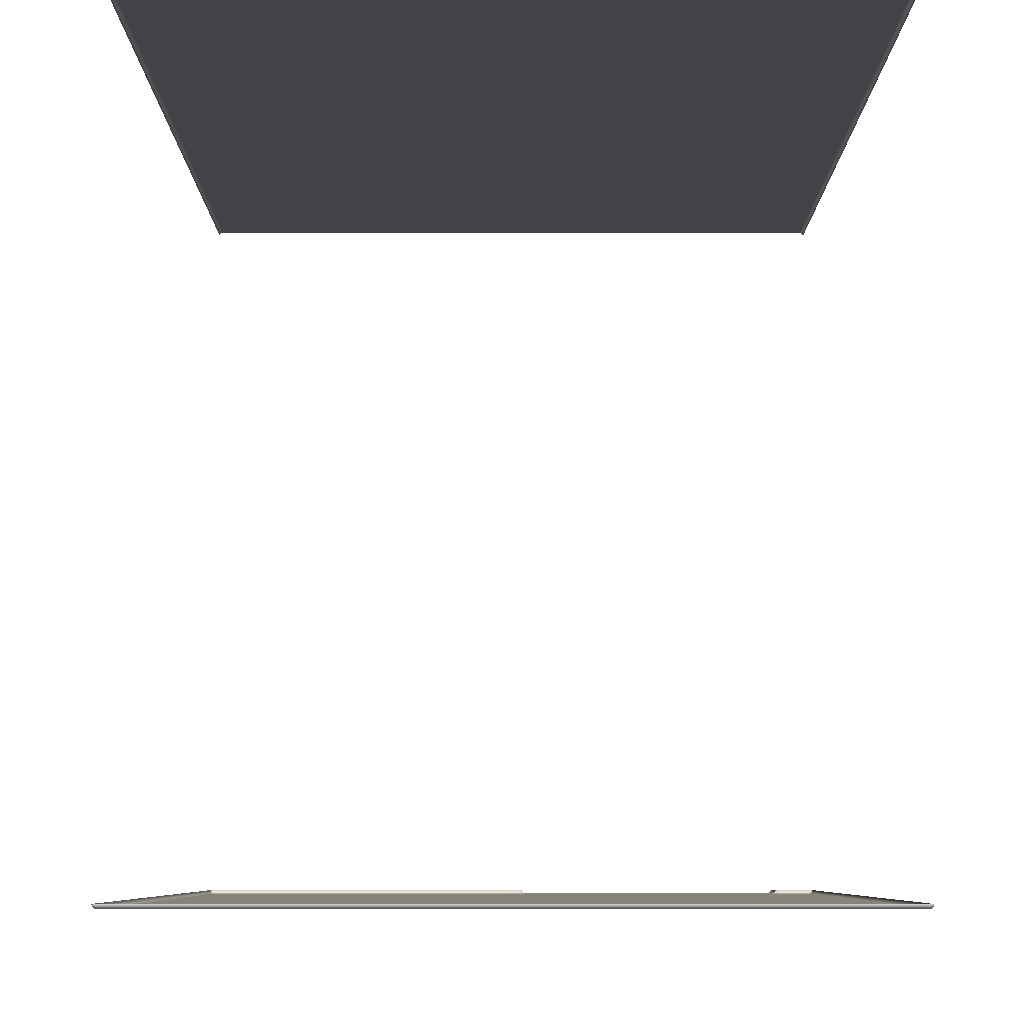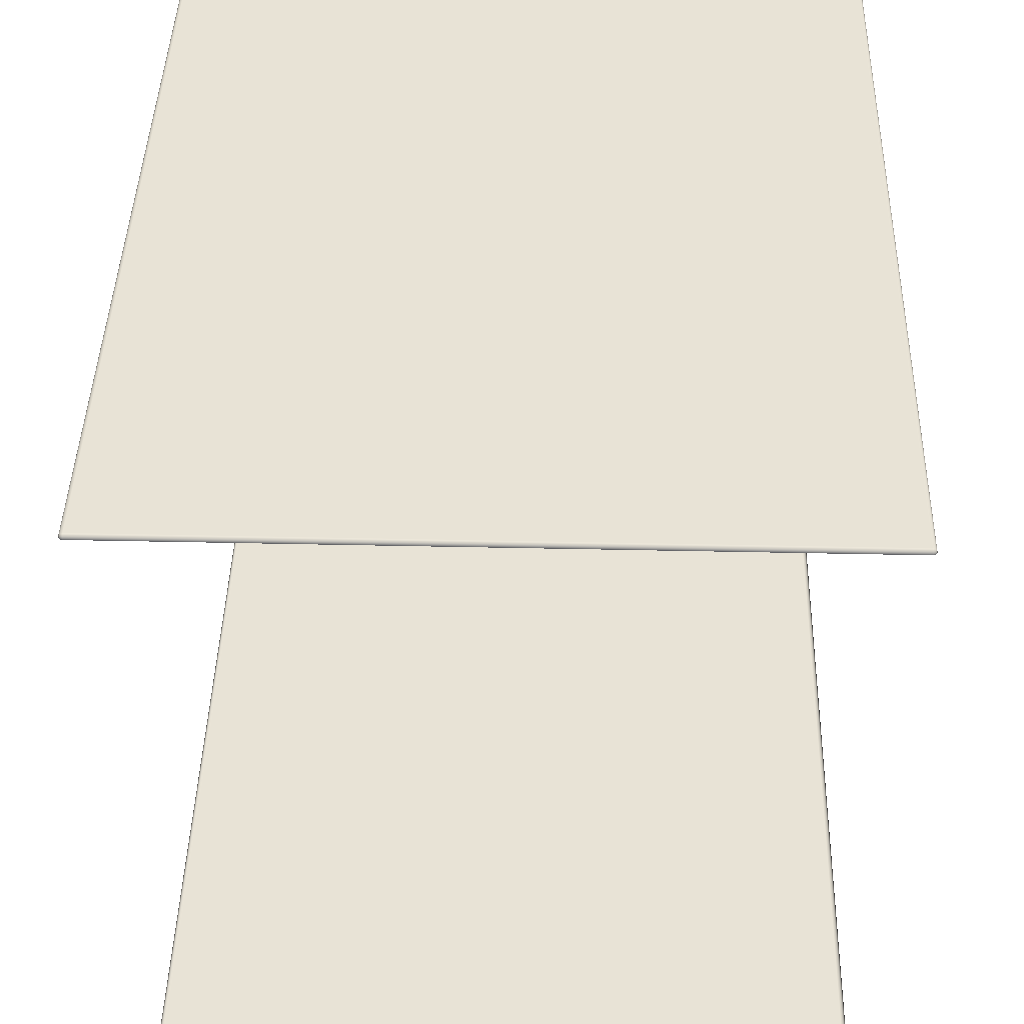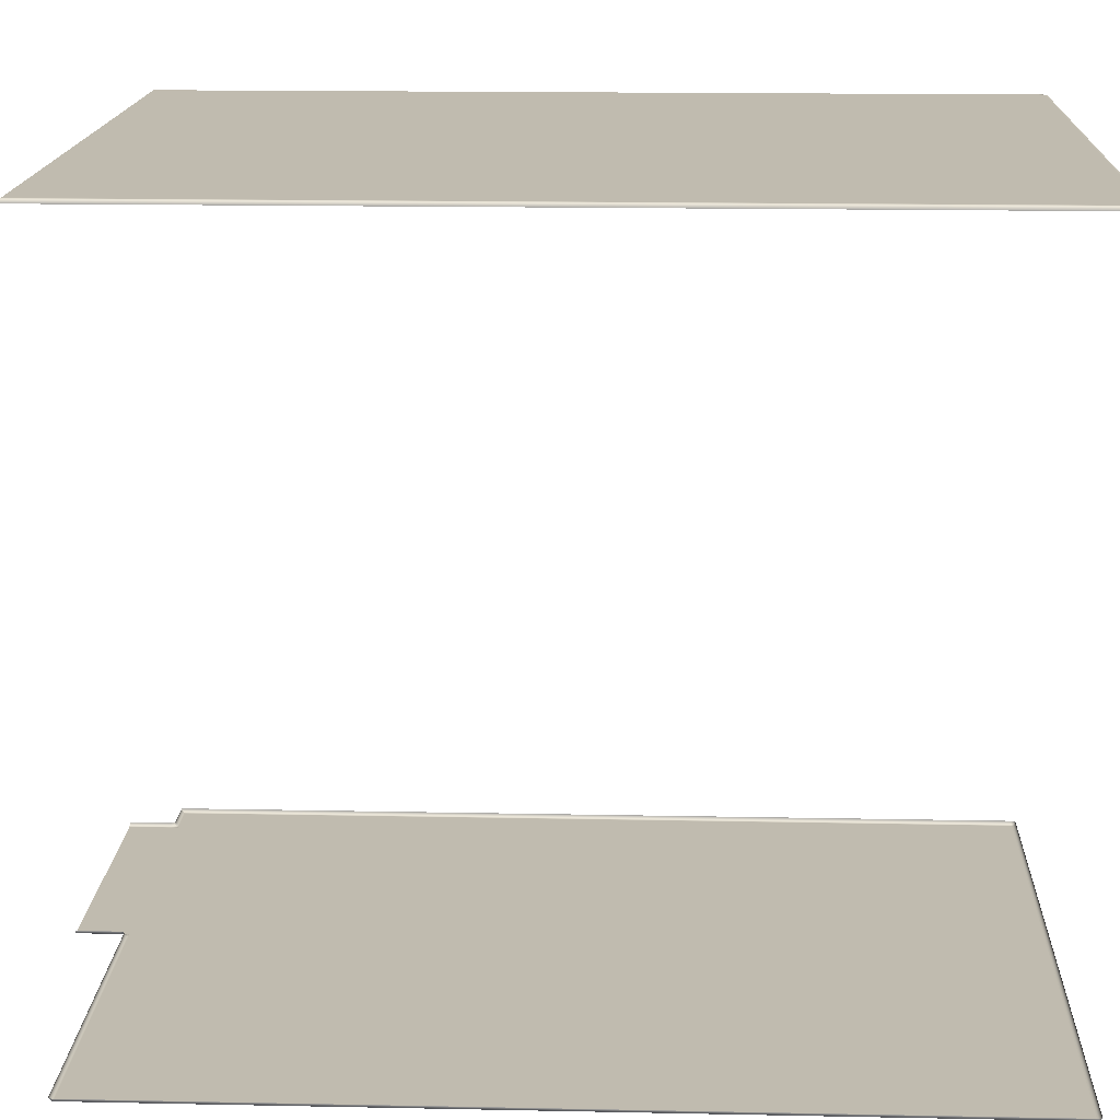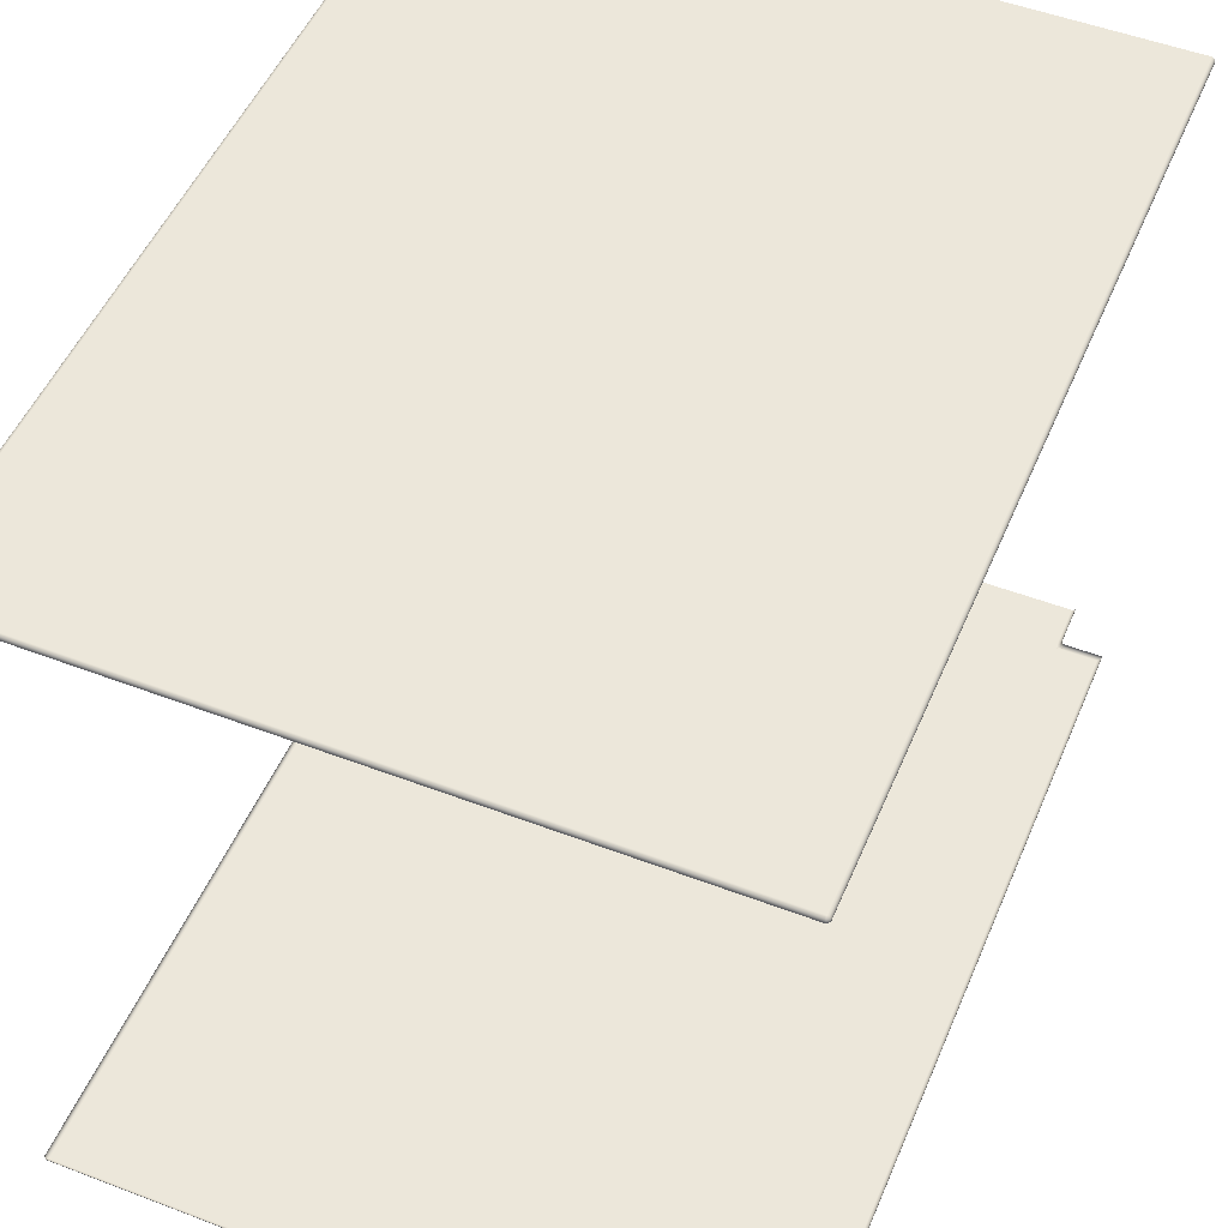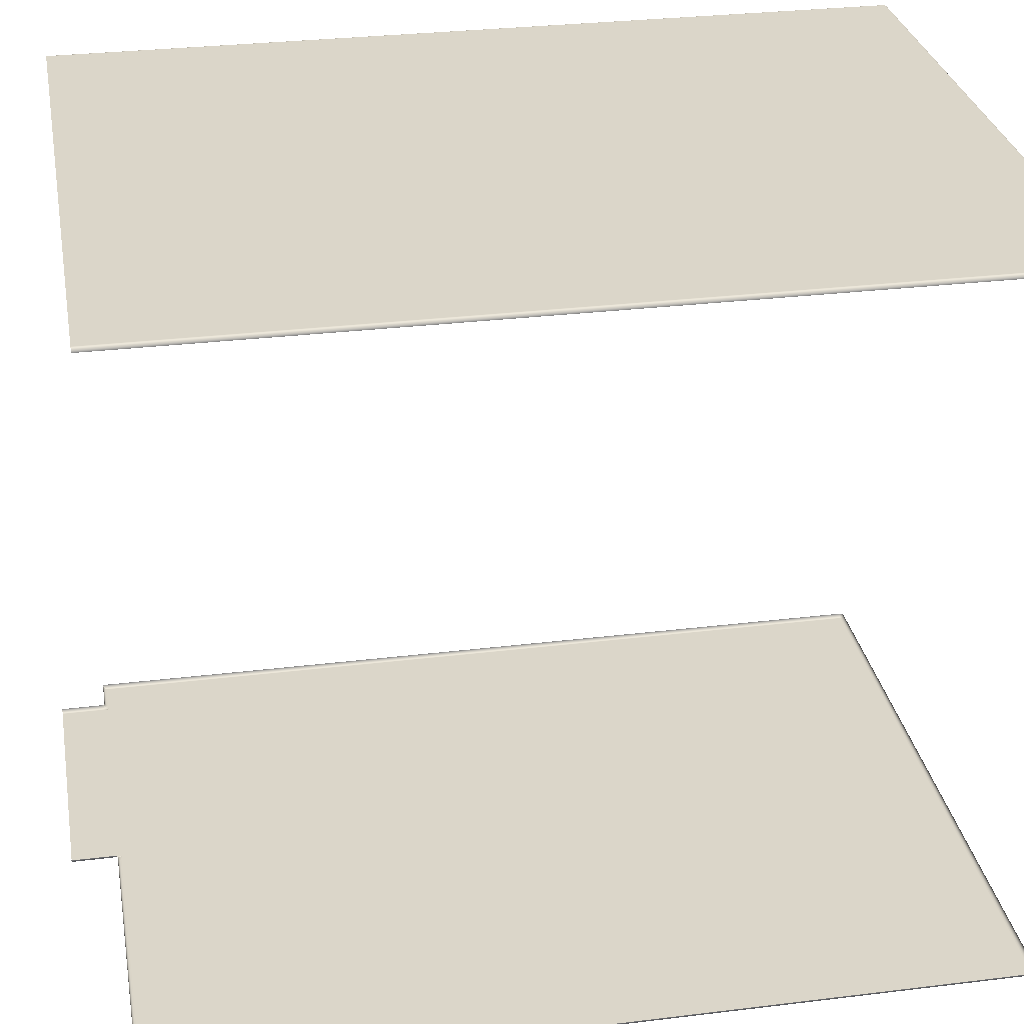
<metadata>
{"format":"obj","ext":"obj","renderer":"f3d","projection":"perspective","resolution":1024,"background":"white","views":[{"elev":-7.3,"azim":179.9,"up":"+Y"},{"elev":41.8,"azim":-178.5,"up":"+Y"},{"elev":16.1,"azim":92.4,"up":"+Y"},{"elev":50.9,"azim":-157.4,"up":"+Y"},{"elev":29.7,"azim":79.8,"up":"+Y"}]}
</metadata>
<code>
g default
v -7.373 0.1048 17.8
v -7.373 0.1023 -9.75
v -7.368 0.08414 17.79
v -7.366 0.07899 -9.75
v -7.359 0.06387 17.78
v -7.355 0.0566 -9.75
v -7.346 0.0451 17.77
v -7.339 0.06299 -9.812
v -7.338 0.03661 -9.75
v -7.332 0.03389 -9.773
v -7.332 0.1015 -9.841
v -7.33 0.02887 17.75
v -7.318 0.02038 -9.75
v -7.311 0.01597 17.74
v -7.298 0.04347 -9.832
v -7.296 0.008777 -9.75
v -7.295 0.01585 -9.791
v -7.295 0.0835 -9.859
v -7.291 0.006868 17.72
v -7.273 0.002087 -9.75
v -7.27 0.001638 17.7
v -7.25 0 17.67
v -7.25 0 -9.75
v -7.25 0.002087 -9.773
v -7.25 0.008777 -9.796
v -7.25 0.02038 -9.818
v -7.25 0.03661 -9.838
v -7.25 0.0566 -9.855
v -7.25 0.07899 -9.866
v -7.25 0.1023 -9.873
v -6.375 0 17.67
v -6.188 0.07899 17.79
v -6.188 0.03661 17.76
v -6.188 0.008777 17.72
v -6.188 0 17.67
v -6.157 0.07801 17.79
v -6.147 0.03525 17.76
v -6.135 0.007797 17.72
v -6.125 0.07507 17.8
v -6.125 0 17.67
v -6.105 0.03117 17.77
v -6.099 0.07044 17.81
v -6.093 0.09414 17.82
v -6.082 0.06437 17.81
v -6.082 0.004861 17.72
v -6.068 0.02472 17.77
v -6.066 0.03774 17.79
v -6.062 0 17.67
v -6.062 0.07507 17.86
v -6.054 0.07899 19.3
v -6.054 0.07899 17.92
v -6.044 0.01628 17.77
v -6.032 0.000227 17.72
v -6.026 0.03661 19.3
v -6.026 0.03661 17.92
v -6.019 0.001517 17.74
v -6 0 17.67
v -5.992 -0.005845 17.72
v -5.986 0.004861 17.82
v -5.984 0.008777 19.3
v -5.984 0.008777 17.92
v -5.964 -0.006026 17.69
v -5.938 0 19.3
v -5.938 0 18.65
v -5.938 0 18
v -5.938 0 17.92
v -5.938 0 17.8
v -5.938 0 17.67
v -2.031 0 10.88
v -2.031 0 3.962
v -2.031 0 -2.956
v 2.812 0 19.3
v 2.812 0 18.65
v 2.812 0 18
v 2.812 0 17.92
v 2.812 0 17.8
v 2.812 0 17.67
v 2.839 -0.006026 17.69
v 2.859 0.008777 19.3
v 2.859 0.008777 17.92
v 2.861 0.004861 17.82
v 2.867 -0.005845 17.72
v 2.875 0 17.67
v 2.894 0.001517 17.74
v 2.901 0.03661 19.3
v 2.901 0.03661 17.92
v 2.907 0.000227 17.72
v 2.919 0.01628 17.77
v 2.929 0.07899 19.3
v 2.929 0.07899 17.92
v 2.937 0.07507 17.86
v 2.938 0 17.67
v 2.938 0.125 19.3
v 2.938 0.125 18.61
v 2.941 0.03774 17.79
v 2.943 0.02472 17.77
v 2.957 0.004861 17.72
v 2.957 0.06437 17.81
v 2.968 0.09414 17.82
v 2.974 0.07044 17.81
v 2.98 0.03117 17.77
v 3 0 17.67
v 3 0.07507 17.8
v 3.01 0.007797 17.72
v 3.022 0.03525 17.76
v 3.032 0.07801 17.79
v 3.062 0.07899 17.79
v 3.062 0.03661 17.76
v 3.062 0.008777 17.72
v 3.062 0 17.67
v 3.312 0 10.88
v 3.312 0 3.962
v 3.312 0 -2.956
v 8.656 0 10.88
v 8.656 0 3.962
v 8.656 0 -2.956
v 13.88 0.1023 17.8
v 13.88 0.07899 17.79
v 13.88 0.0566 17.78
v 13.88 0.03661 17.76
v 13.88 0.02038 17.74
v 13.88 0.008777 17.72
v 13.88 0.002087 17.7
v 13.88 0 17.67
v 13.88 0 -9.75
v 13.88 0.002087 -9.773
v 13.88 0.008777 -9.796
v 13.88 0.02038 -9.818
v 13.88 0.03661 -9.838
v 13.88 0.0566 -9.855
v 13.88 0.07899 -9.866
v 13.88 0.1023 -9.873
v 13.9 0.002087 17.67
v 13.9 0.002087 -9.75
v 13.9 0.0427 17.77
v 13.9 0.0427 -9.841
v 13.92 0.08039 17.78
v 13.92 0.08039 -9.859
v 13.92 0.008777 17.67
v 13.92 0.008777 -9.75
v 13.94 0.03592 17.74
v 13.94 0.03592 -9.812
v 13.94 0.02038 17.67
v 13.94 0.02038 -9.75
v 13.96 0.07671 17.76
v 13.96 0.07671 -9.832
v 13.96 0.03661 17.67
v 13.96 0.03661 -9.75
v 13.97 0.0427 17.7
v 13.97 0.0427 -9.773
v 13.98 0.0566 17.67
v 13.98 0.0566 -9.75
v 13.98 0.08039 17.72
v 13.98 0.08039 -9.791
v 13.99 0.07899 17.67
v 13.99 0.07899 -9.75
v 14 0.1023 17.67
v 14 0.1023 -9.75
v -6.188 0.125 17.8
v -7.375 0.125 17.8
v -7.375 0.125 4.025
v -7.375 0.125 -9.75
v -7.373 0.125 -9.773
v -7.366 0.125 -9.796
v -7.355 0.125 -9.818
v -7.338 0.125 -9.838
v -7.318 0.125 -9.855
v -7.296 0.125 -9.866
v -7.273 0.125 -9.873
v -7.25 0.125 -9.875
v 3.312 0.125 -9.875
v 13.88 0.125 -9.875
v 13.91 0.125 -9.871
v 13.94 0.125 -9.858
v 13.96 0.125 -9.838
v 13.98 0.125 -9.812
v 14 0.125 -9.782
v 14 0.125 -9.75
v 14 0.125 17.67
v 14 0.125 17.7
v 13.99 0.125 17.72
v 13.98 0.125 17.74
v 13.96 0.125 17.76
v 13.94 0.125 17.78
v 13.92 0.125 17.79
v 13.9 0.125 17.8
v 13.88 0.125 17.8
v 8.469 0.125 17.8
v 3.062 0.125 17.8
v 3.016 0.125 17.81
v 2.974 0.125 17.84
v 2.946 0.125 17.88
v 2.938 0.125 17.92
v -6.071 0.125 17.88
v -6.099 0.125 17.84
v -6.141 0.125 17.81
v -6.062 0.125 18.61
v -6.062 0.125 17.92
v -6.062 0.125 19.3
v -7.375 23.88 17.8
v -7.375 23.88 4.025
v -7.375 23.88 -9.75
v -7.373 23.9 -9.75
v -7.373 23.88 -9.773
v -7.366 23.92 17.8
v -7.366 23.92 -9.75
v -7.366 23.88 -9.796
v -7.359 23.92 -9.791
v -7.355 23.94 -9.75
v -7.355 23.88 -9.818
v -7.341 23.96 -9.773
v -7.338 23.96 17.8
v -7.338 23.96 -9.75
v -7.338 23.88 -9.838
v -7.332 23.92 -9.832
v -7.318 23.98 -9.75
v -7.318 23.88 -9.855
v -7.312 23.96 -9.812
v -7.296 23.99 17.8
v -7.296 23.99 -9.75
v -7.296 23.88 -9.866
v -7.291 23.92 -9.859
v -7.273 23.96 -9.841
v -7.273 24 -9.75
v -7.273 23.88 -9.873
v -7.25 24 17.8
v -7.25 24 4.025
v -7.25 24 -9.75
v -7.25 24 -9.773
v -7.25 23.99 -9.796
v -7.25 23.98 -9.818
v -7.25 23.96 -9.838
v -7.25 23.94 -9.855
v -7.25 23.92 -9.866
v -7.25 23.9 -9.873
v -7.25 23.88 -9.875
v 3.312 24 -9.75
v 13.88 24 17.8
v 13.88 24 4.025
v 13.88 24 -9.75
v 13.88 24 -9.782
v 13.88 23.98 -9.812
v 13.88 23.96 -9.838
v 13.88 23.94 -9.858
v 13.88 23.91 -9.871
v 13.88 23.88 -9.875
v 13.9 24 -9.75
v 13.9 23.88 -9.873
v 13.92 23.98 -9.791
v 13.92 23.92 -9.859
v 13.92 23.99 17.8
v 13.92 23.99 -9.75
v 13.92 23.88 -9.866
v 13.92 23.96 -9.832
v 13.94 23.98 -9.75
v 13.94 23.88 -9.855
v 13.96 23.97 -9.773
v 13.96 23.9 -9.841
v 13.96 23.96 17.8
v 13.96 23.96 -9.75
v 13.96 23.88 -9.838
v 13.96 23.94 -9.812
v 13.98 23.94 -9.75
v 13.98 23.88 -9.818
v 13.99 23.92 17.8
v 13.99 23.92 -9.75
v 13.99 23.88 -9.796
v 14 23.9 -9.75
v 14 23.88 -9.773
v 14 23.88 17.8
v 14 23.88 4.025
v 14 23.88 -9.75
g polySurface1
f 41 45 38 37
f 39 41 37 36
f 46 53 45 41
f 42 46 41 39
f 34 38 40 35
f 48 40 38 45
f 45 53 57 48
f 33 37 38 34
f 32 36 37 33
f 36 32 159
f 42 39 196
f 36 196 39
f 159 196 36
f 53 62 68 57
f 53 58 62
f 53 56 58
f 46 52 56 53
f 42 44 47 46
f 52 46 47
f 42 195 43
f 42 43 44
f 196 195 42
f 67 68 62
f 59 58 56
f 58 59 62
f 49 52 47
f 49 44 43
f 194 43 195
f 44 49 47
f 52 59 56
f 49 51 55 59
f 66 67 59
f 59 61 66
f 55 61 59
f 43 194 49
f 51 49 194
f 194 198 51
f 52 49 59
f 67 62 59
f 74 66 65
f 65 64 73
f 72 64 63
f 67 66 75
f 66 74 75
f 72 73 64
f 73 74 65
f 75 76 67
f 3 2 1
f 5 4 3
f 6 5 7
f 12 9 7
f 13 12 14
f 16 14 19
f 20 19 21
f 22 23 21
f 1 161 160
f 2 162 161
f 2 3 4
f 4 5 6
f 7 9 6
f 9 12 13
f 16 19 20
f 20 21 23
f 13 14 16
f 161 1 2
f 158 157 179 178
f 152 151 155 156
f 156 155 157 158
f 144 143 147 148
f 134 133 139 140
f 125 124 133 134
f 140 139 143 144
f 148 147 151 152
f 171 170 30
f 28 130 131 29
f 29 131 132 30
f 26 128 129 27
f 24 126 127 25
f 23 125 126 24
f 25 127 128 26
f 27 129 130 28
f 132 172 171
f 171 30 132
f 86 85 89 90
f 80 79 85 86
f 75 74 80
f 80 74 73
f 94 193 90
f 89 93 94
f 73 79 80
f 73 72 79
f 89 94 90
f 54 55 51 50
f 60 61 55 54
f 63 64 60
f 60 64 65 61
f 197 199 50
f 51 198 197
f 65 66 61
f 50 51 197
f 8 15 18 11
f 10 17 15 8
f 169 30 170
f 18 29 30
f 29 18 28
f 168 18 169
f 28 15 27
f 15 28 18
f 169 18 30
f 17 25 26
f 20 23 24
f 24 25 17
f 24 17 20
f 13 16 17
f 17 16 20
f 15 17 26 27
f 18 167 11
f 166 11 167
f 8 11 165
f 8 165 164
f 165 11 166
f 163 4 164
f 10 13 17
f 6 9 10
f 10 9 13
f 6 10 8
f 4 8 164
f 4 6 8
f 4 163 2
f 2 163 162
f 168 167 18
f 142 146 138 136
f 150 154 146 142
f 132 173 172
f 138 174 173
f 138 132 131
f 138 146 175 174
f 132 138 173
f 154 177 176
f 158 178 177
f 177 154 158
f 152 156 154
f 154 156 158
f 146 154 176 175
f 131 130 138
f 129 136 130
f 128 142 136
f 142 128 127
f 142 127 140
f 128 136 129
f 126 134 127
f 148 152 150
f 150 152 154
f 144 148 150
f 144 142 140
f 144 150 142
f 140 127 134
f 134 126 125
f 136 138 130
f 141 145 153 149
f 135 137 145 141
f 157 180 179
f 153 181 180
f 181 153 182
f 155 153 157
f 182 145 183
f 145 182 153
f 157 153 180
f 137 185 184
f 117 187 186
f 186 185 137
f 186 137 117
f 119 118 137
f 137 118 117
f 145 137 184 183
f 153 151 149
f 147 149 151
f 141 149 143
f 141 143 139
f 143 149 147
f 133 122 139
f 135 119 137
f 121 120 135
f 135 120 119
f 121 135 141
f 122 141 139
f 122 121 141
f 122 133 123
f 123 133 124
f 155 151 153
f 112 70 69 111
f 113 71 70 112
f 115 112 111 114
f 116 113 112 115
f 22 31 69
f 31 35 69
f 68 77 111 69
f 35 40 69
f 70 23 22
f 69 40 48
f 57 69 48
f 69 70 22
f 23 70 71
f 69 57 68
f 113 23 71
f 77 68 67 76
f 110 111 102
f 92 102 111
f 124 114 110
f 111 83 92
f 83 111 77
f 115 114 124
f 113 116 125
f 115 125 116
f 115 124 125
f 111 110 114
f 23 113 125
f 188 187 117
f 107 117 118
f 108 119 120
f 109 121 122
f 121 108 120
f 119 107 118
f 107 189 188
f 107 119 108
f 108 121 109
f 110 123 124
f 109 122 123 110
f 107 188 117
f 32 33 5
f 19 34 21
f 14 33 34
f 31 34 35
f 31 22 21
f 31 21 34
f 1 159 32
f 3 32 5
f 1 32 3
f 33 7 5
f 19 14 34
f 12 33 14
f 7 33 12
f 160 159 1
f 101 105 104 97
f 103 106 105 101
f 96 101 97 87
f 100 103 101 96
f 109 110 102 104
f 92 97 104 102
f 97 92 83 87
f 104 105 108 109
f 107 108 105 106
f 106 189 107
f 100 190 103
f 106 103 190
f 189 106 190
f 87 83 77 78
f 87 78 82
f 87 82 84
f 96 87 84
f 100 96 95 98
f 84 88 96
f 88 95 96
f 100 99 191
f 100 98 99
f 190 100 191
f 76 78 77
f 81 84 82
f 82 78 81
f 91 95 88
f 91 99 98
f 192 191 99
f 98 95 91
f 88 84 81
f 91 81 86 90
f 75 81 76
f 81 75 80
f 86 81 80
f 99 91 192
f 90 192 91
f 192 90 193
f 88 81 91
f 76 81 78
f 228 237 227
f 226 227 238
f 227 237 239
f 239 237 240
f 238 227 239
f 237 241 240
f 243 242 231 232
f 242 241 230 231
f 244 243 232 233
f 246 245 235 236
f 245 244 233 234
f 237 229 241
f 237 228 229
f 241 229 230
f 245 234 235
f 239 251 238
f 247 251 239
f 259 251 255 260
f 268 271 265
f 265 271 270
f 265 259 263 266
f 239 240 247
f 251 247 252
f 251 252 255
f 271 268 272
f 265 266 268
f 259 260 263
f 227 224 228
f 219 216 220
f 220 224 219
f 212 209 213
f 205 203 206
f 206 209 205
f 213 216 212
f 219 227 226
f 219 212 216
f 212 205 209
f 201 202 203
f 201 205 200
f 203 205 201
f 219 224 227
f 254 262 257 249
f 250 258 262 254
f 272 268 269
f 268 266 267
f 257 260 255
f 262 266 263
f 260 257 263
f 262 263 257
f 264 267 262
f 268 267 269
f 264 258 261
f 250 256 258
f 258 256 261
f 262 258 264
f 267 266 262
f 255 249 257
f 247 249 252
f 254 249 242 243
f 241 247 240
f 241 242 249
f 247 241 249
f 248 253 250
f 250 253 256
f 245 248 250
f 250 254 243 244
f 248 245 246
f 250 244 245
f 249 255 252
f 215 218 211 208
f 222 223 218 215
f 228 224 229
f 224 220 229
f 211 213 209
f 218 220 216
f 213 211 216
f 218 216 211
f 230 218 231
f 231 223 232
f 230 229 220
f 231 218 223
f 223 222 233
f 233 222 234
f 232 223 233
f 230 220 218
f 208 211 209
f 208 206 203
f 204 208 203
f 203 202 204
f 208 207 210
f 208 204 207
f 215 208 210 214
f 222 215 214 217
f 234 222 235
f 222 225 235
f 222 217 221
f 235 225 236
f 222 221 225
f 208 209 206

</code>
